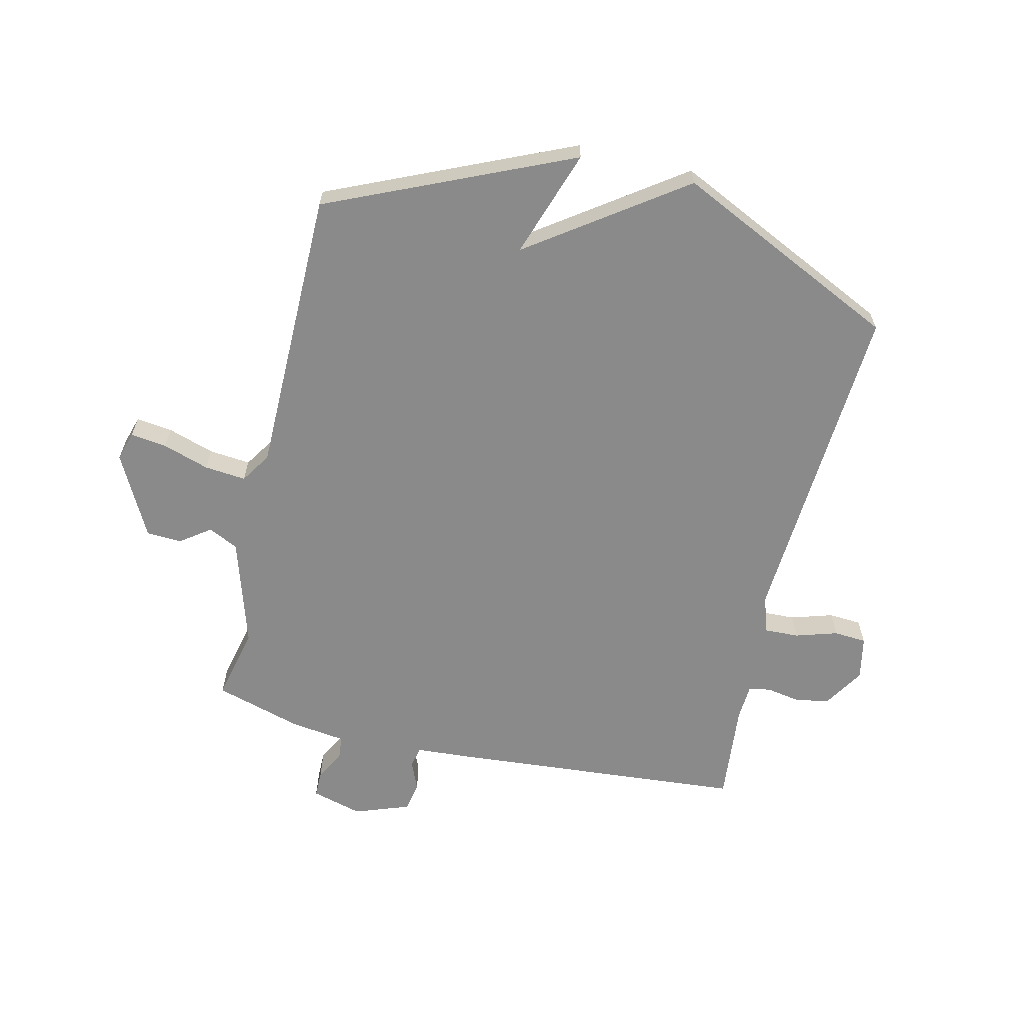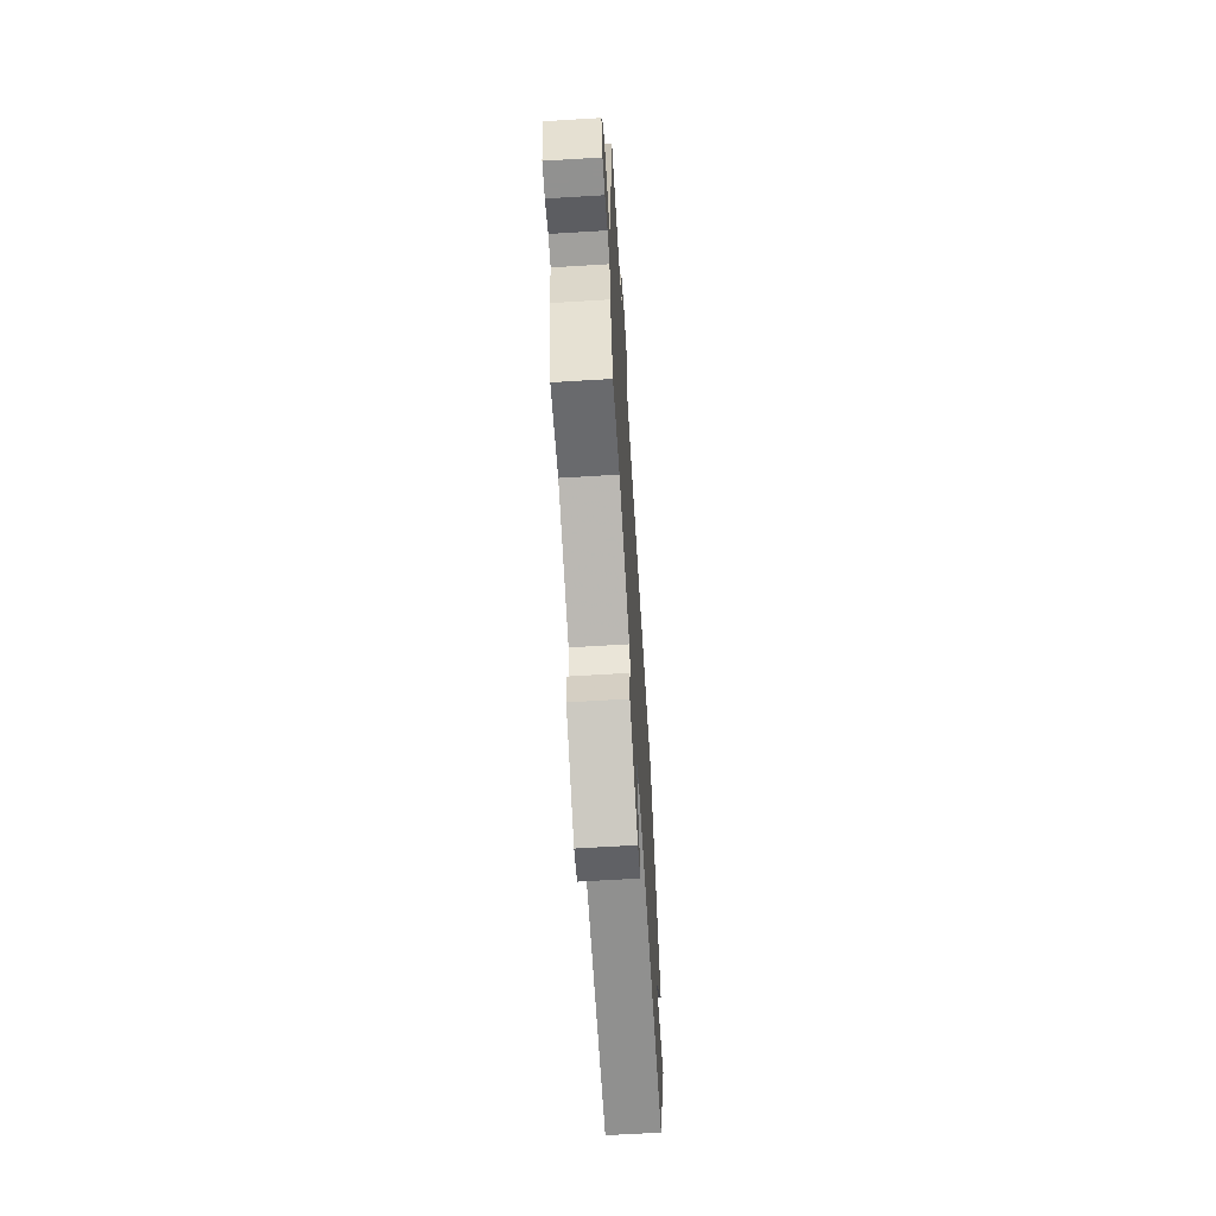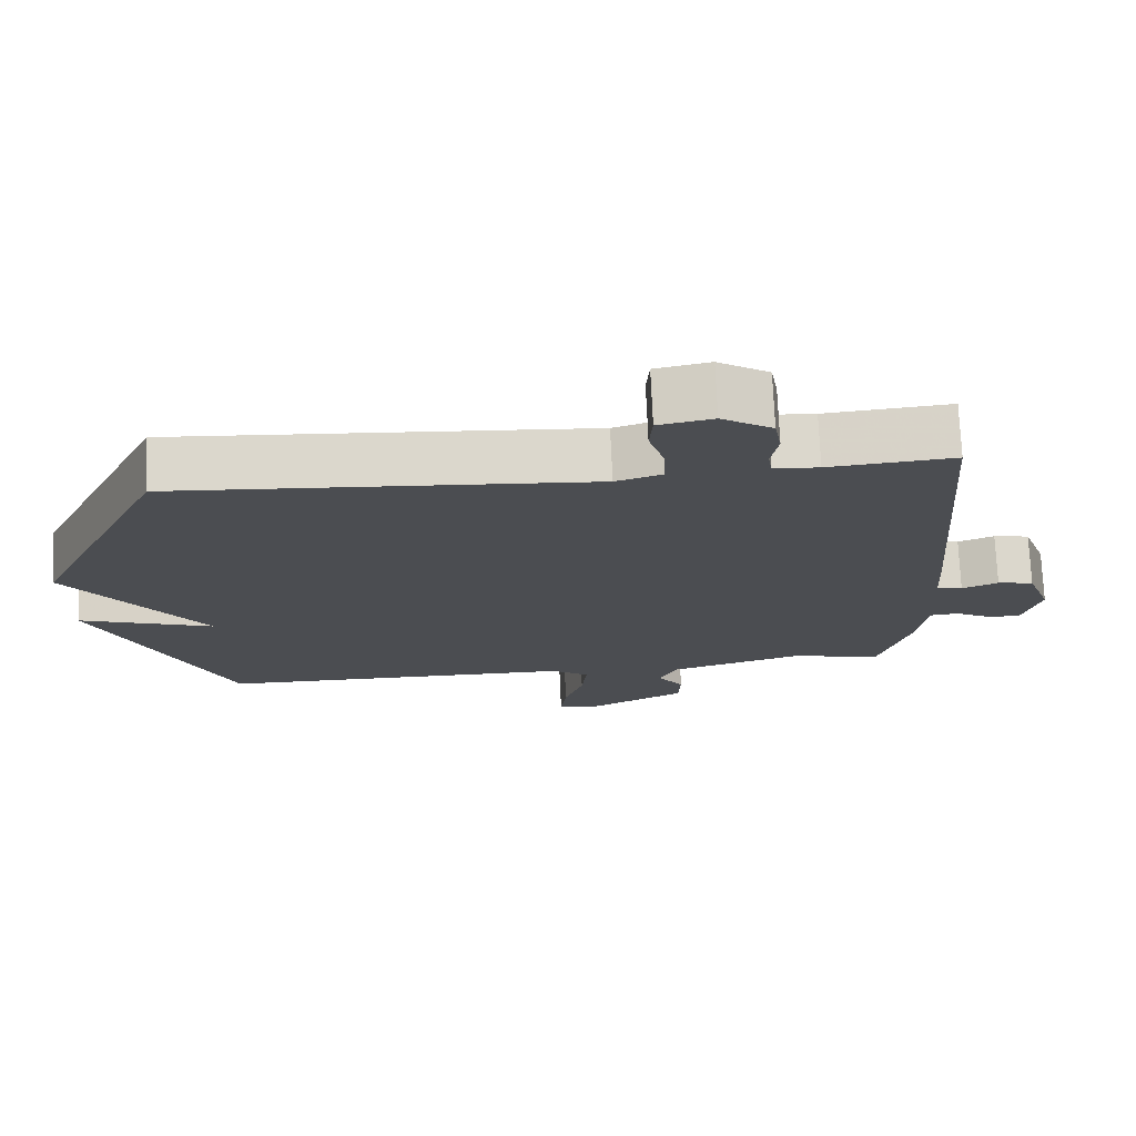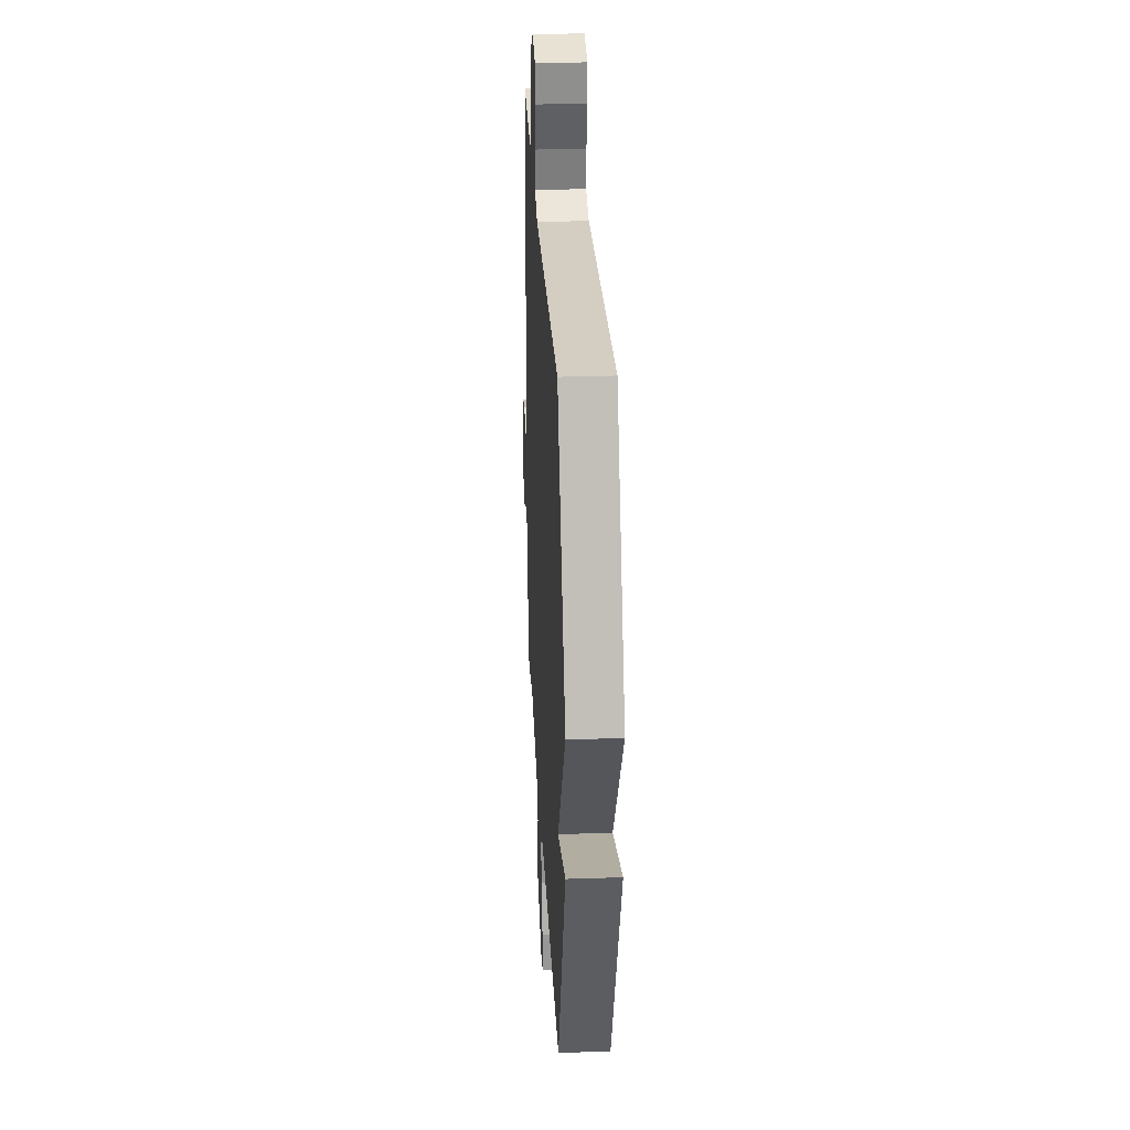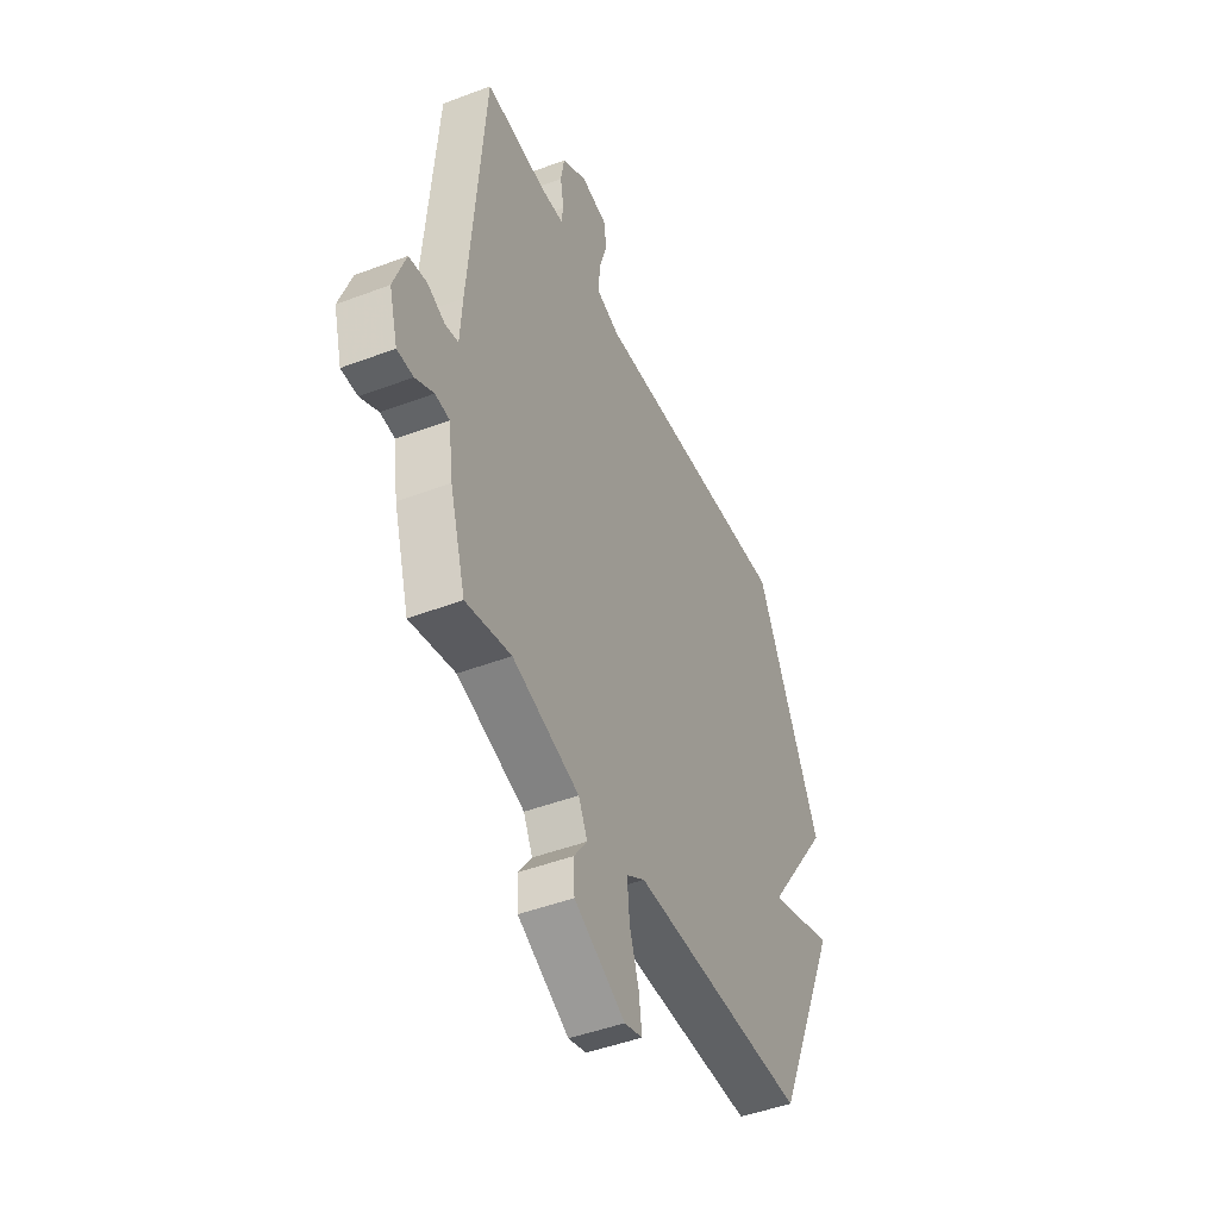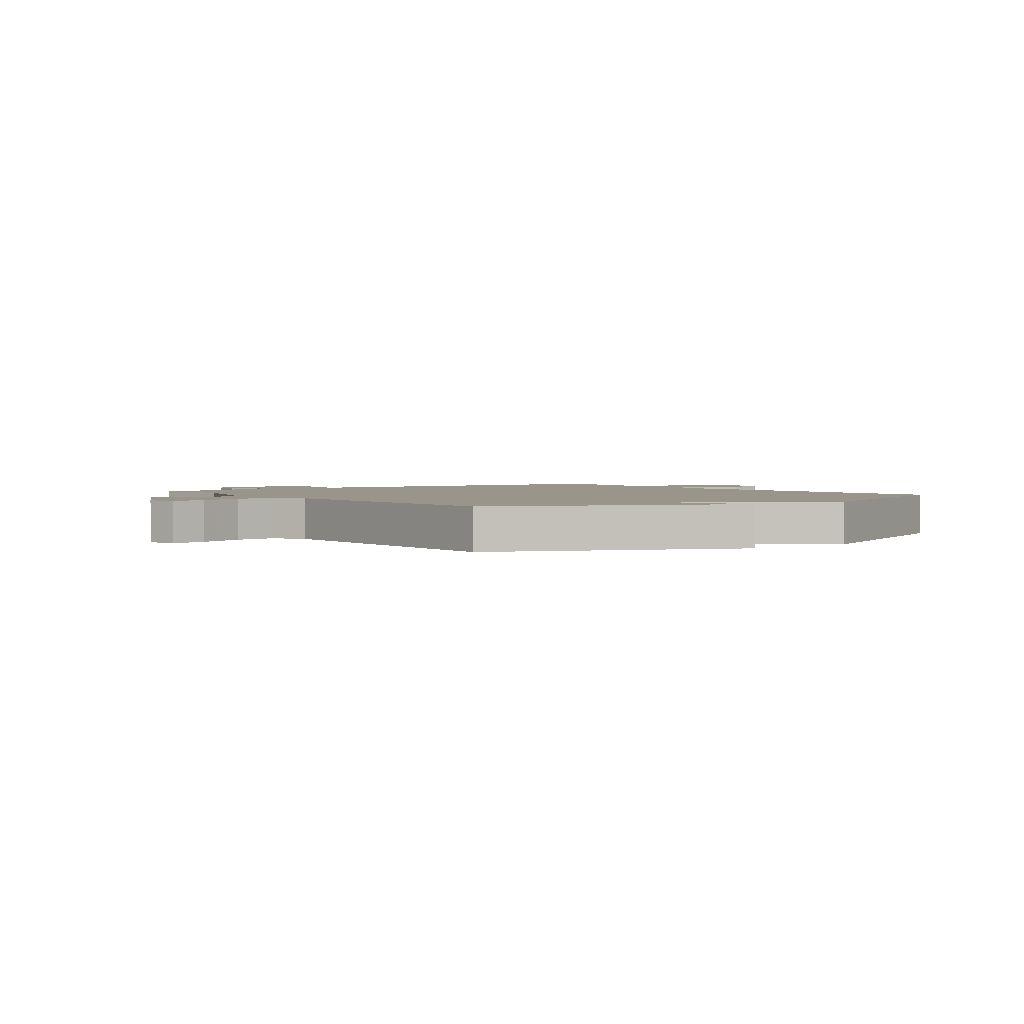
<metadata>
{"format":"obj","ext":"obj","renderer":"f3d","projection":"perspective","resolution":1024,"background":"white","views":[{"elev":-63.5,"azim":-103.1,"up":"+Y"},{"elev":-66.0,"azim":93.5,"up":"+Z"},{"elev":74.0,"azim":-2.5,"up":"+Z"},{"elev":29.2,"azim":-92.9,"up":"+Z"},{"elev":-46.1,"azim":113.5,"up":"+Z"},{"elev":2.2,"azim":-126.7,"up":"+Y"}]}
</metadata>
<code>
v -0.5 0.07 -0.5
v -0.683 0.07 -0.083
v -0.498 0.07 -0.146
v -0.683 0.07 0.117
v -0.5 0.07 0.5
v 0.071 0.07 0.462
v 0.135 0.07 0.483
v 0.133 0.07 0.542
v 0.111 0.07 0.614
v 0.115 0.07 0.67
v 0.19 0.07 0.685
v 0.26 0.07 0.641
v 0.27 0.07 0.583
v 0.26 0.07 0.526
v 0.266 0.07 0.488
v 0.328 0.07 0.484
v 0.5 0.07 0.5
v 0.541 0.07 -0.01
v 0.547 0.07 -0.102
v 0.583 0.07 -0.11
v 0.633 0.07 -0.089
v 0.683 0.07 -0.098
v 0.717 0.07 -0.193
v 0.693 0.07 -0.28
v 0.648 0.07 -0.28
v 0.597 0.07 -0.252
v 0.557 0.07 -0.256
v 0.544 0.07 -0.351
v 0.5 0.07 -0.5
v 0.374 0.07 -0.471
v 0.187 0.07 -0.528
v 0.162 0.07 -0.579
v 0.199 0.07 -0.631
v 0.196 0.07 -0.691
v 0.054 0.07 -0.765
v 0.004 0.07 -0.75
v 0.012 0.07 -0.688
v 0.038 0.07 -0.608
v 0.045 0.07 -0.537
v -0.007 0.07 -0.503
v -0.5 0 -0.5
v -0.683 0 -0.083
v -0.498 0 -0.146
v -0.683 0 0.117
v -0.5 0 0.5
v 0.071 0 0.462
v 0.135 0 0.483
v 0.133 0 0.542
v 0.111 0 0.614
v 0.115 0 0.67
v 0.19 0 0.685
v 0.26 0 0.641
v 0.27 0 0.583
v 0.26 0 0.526
v 0.266 0 0.488
v 0.328 0 0.484
v 0.5 0 0.5
v 0.541 0 -0.01
v 0.547 0 -0.102
v 0.583 0 -0.11
v 0.633 0 -0.089
v 0.683 0 -0.098
v 0.717 0 -0.193
v 0.693 0 -0.28
v 0.648 0 -0.28
v 0.597 0 -0.252
v 0.557 0 -0.256
v 0.544 0 -0.351
v 0.5 0 -0.5
v 0.374 0 -0.471
v 0.187 0 -0.528
v 0.162 0 -0.579
v 0.199 0 -0.631
v 0.196 0 -0.691
v 0.054 0 -0.765
v 0.004 0 -0.75
v 0.012 0 -0.688
v 0.038 0 -0.608
v 0.045 0 -0.537
v -0.007 0 -0.503
f 36 37 38
f 35 36 38
f 34 35 38
f 33 34 38
f 32 33 38
f 31 32 38 39
f 30 31 39 40
f 27 28 29 30
f 24 25 26
f 23 24 26
f 22 23 26
f 21 22 26
f 20 21 26
f 19 20 26 27
f 30 40 1
f 27 30 1
f 19 27 1
f 18 19 1
f 17 18 1
f 16 17 1
f 12 13 14
f 11 12 14
f 10 11 14
f 9 10 14
f 8 9 14
f 7 8 14 15
f 3 4 5 6
f 15 16 1
f 7 15 1
f 6 7 1
f 3 6 1
f 1 2 3
f 78 77 76
f 78 76 75
f 78 75 74
f 78 74 73
f 78 73 72
f 79 78 72 71
f 80 79 71 70
f 70 69 68 67
f 66 65 64
f 66 64 63
f 66 63 62
f 66 62 61
f 66 61 60
f 67 66 60 59
f 41 80 70
f 41 70 67
f 41 67 59
f 41 59 58
f 41 58 57
f 41 57 56
f 54 53 52
f 54 52 51
f 54 51 50
f 54 50 49
f 54 49 48
f 55 54 48 47
f 46 45 44 43
f 41 56 55
f 41 55 47
f 41 47 46
f 41 46 43
f 43 42 41
f 1 41 42 2
f 2 42 43 3
f 3 43 44 4
f 4 44 45 5
f 5 45 46 6
f 6 46 47 7
f 7 47 48 8
f 8 48 49 9
f 9 49 50 10
f 10 50 51 11
f 11 51 52 12
f 12 52 53 13
f 13 53 54 14
f 14 54 55 15
f 15 55 56 16
f 16 56 57 17
f 17 57 58 18
f 18 58 59 19
f 19 59 60 20
f 20 60 61 21
f 21 61 62 22
f 22 62 63 23
f 23 63 64 24
f 24 64 65 25
f 25 65 66 26
f 26 66 67 27
f 27 67 68 28
f 28 68 69 29
f 29 69 70 30
f 30 70 71 31
f 31 71 72 32
f 32 72 73 33
f 33 73 74 34
f 34 74 75 35
f 35 75 76 36
f 36 76 77 37
f 37 77 78 38
f 38 78 79 39
f 39 79 80 40
f 40 80 41 1

</code>
